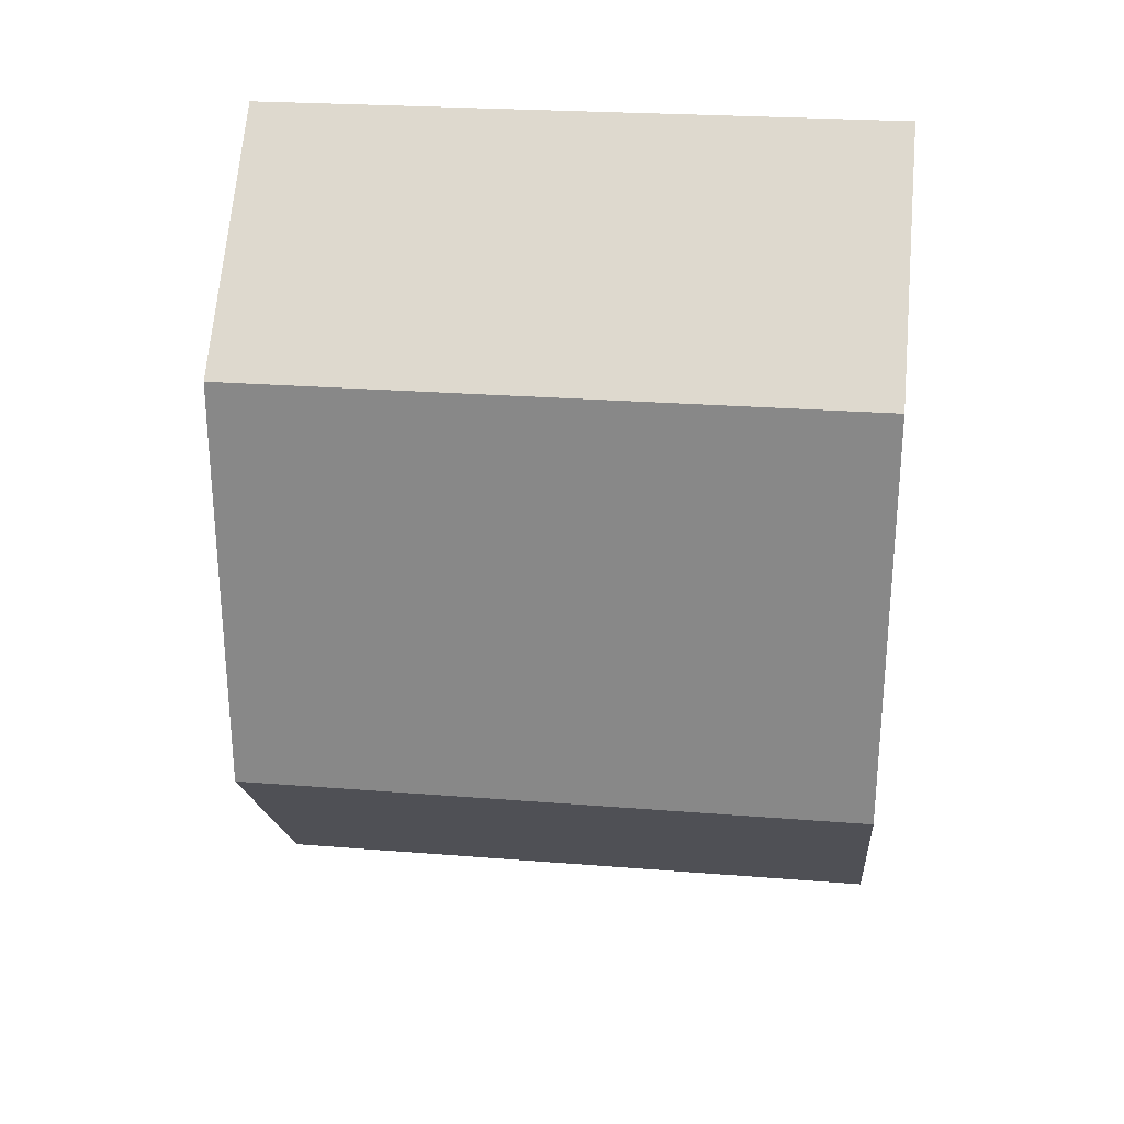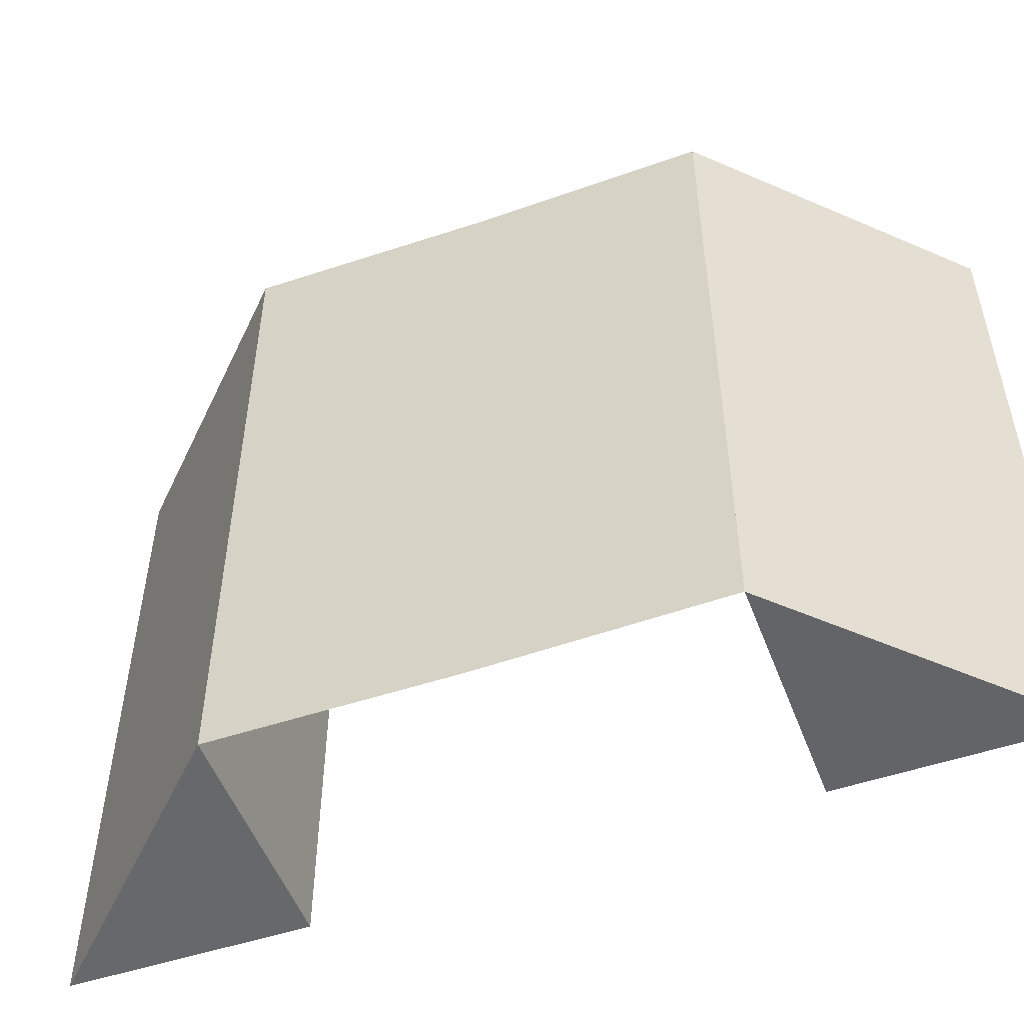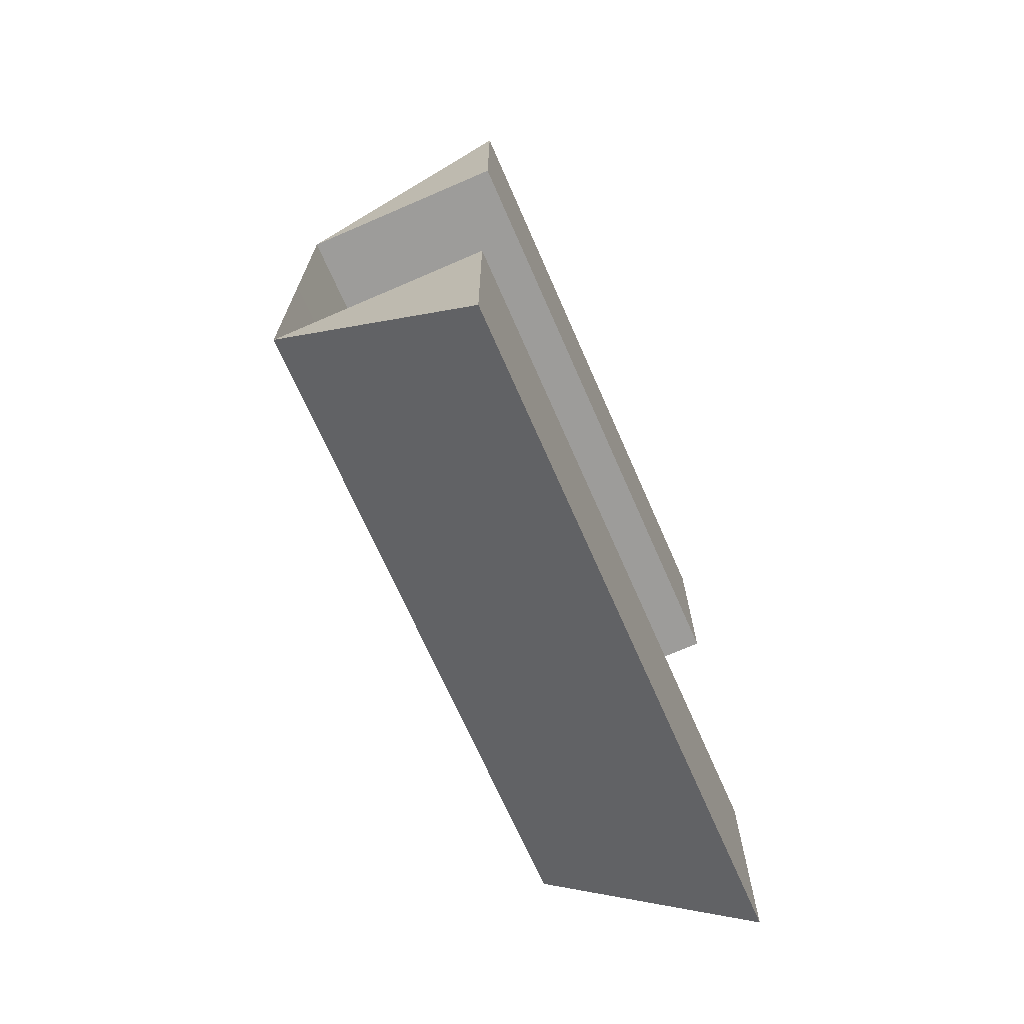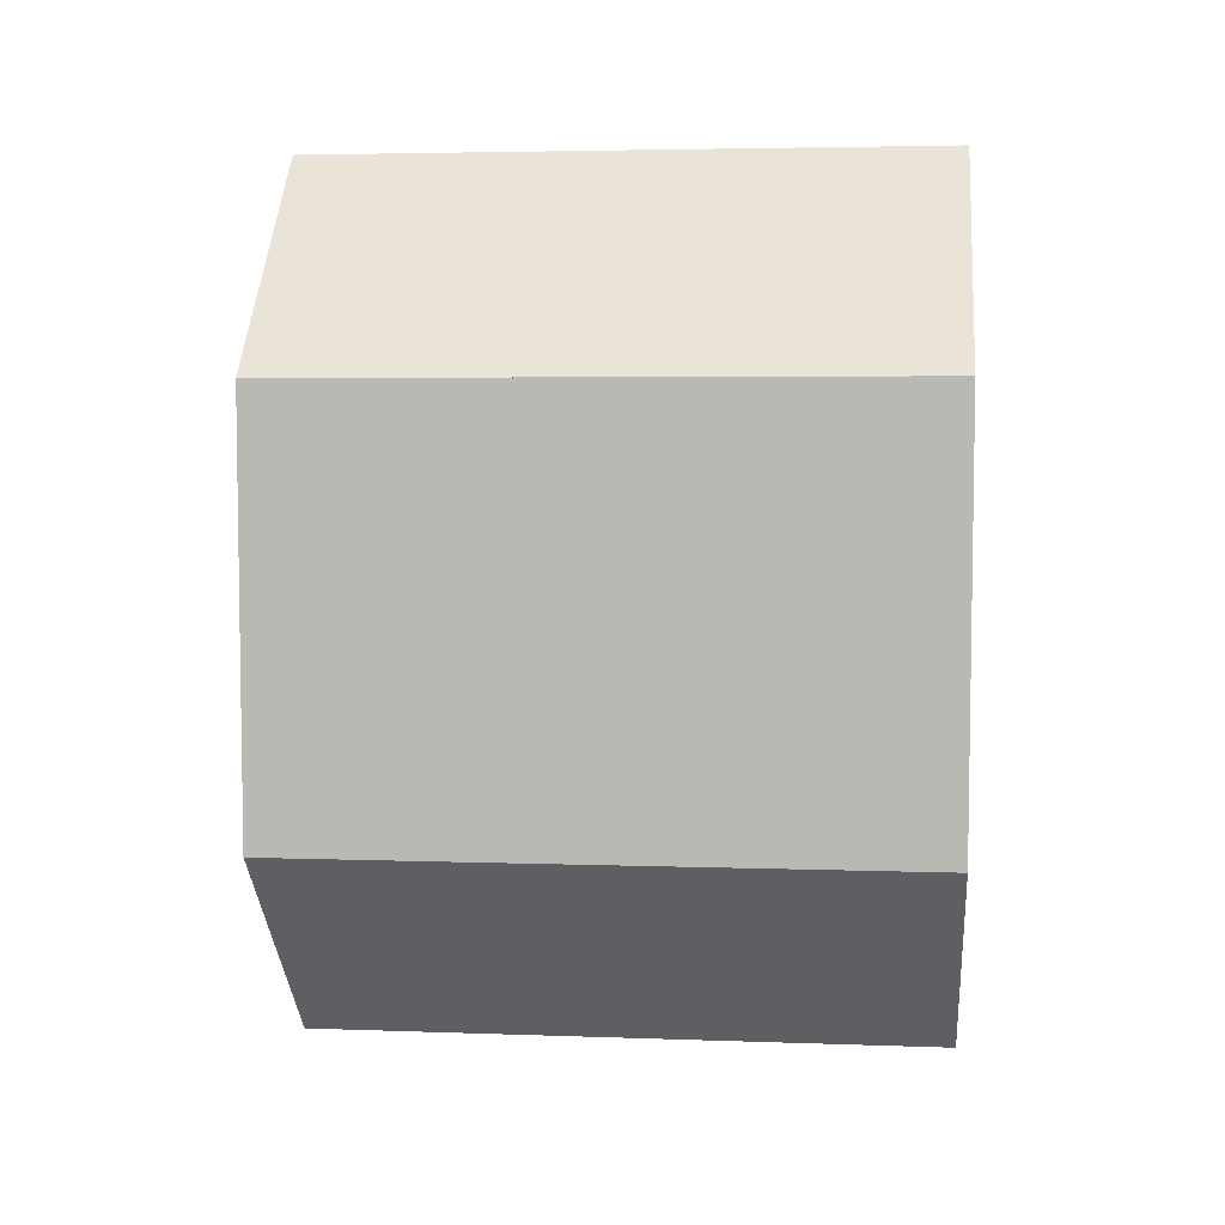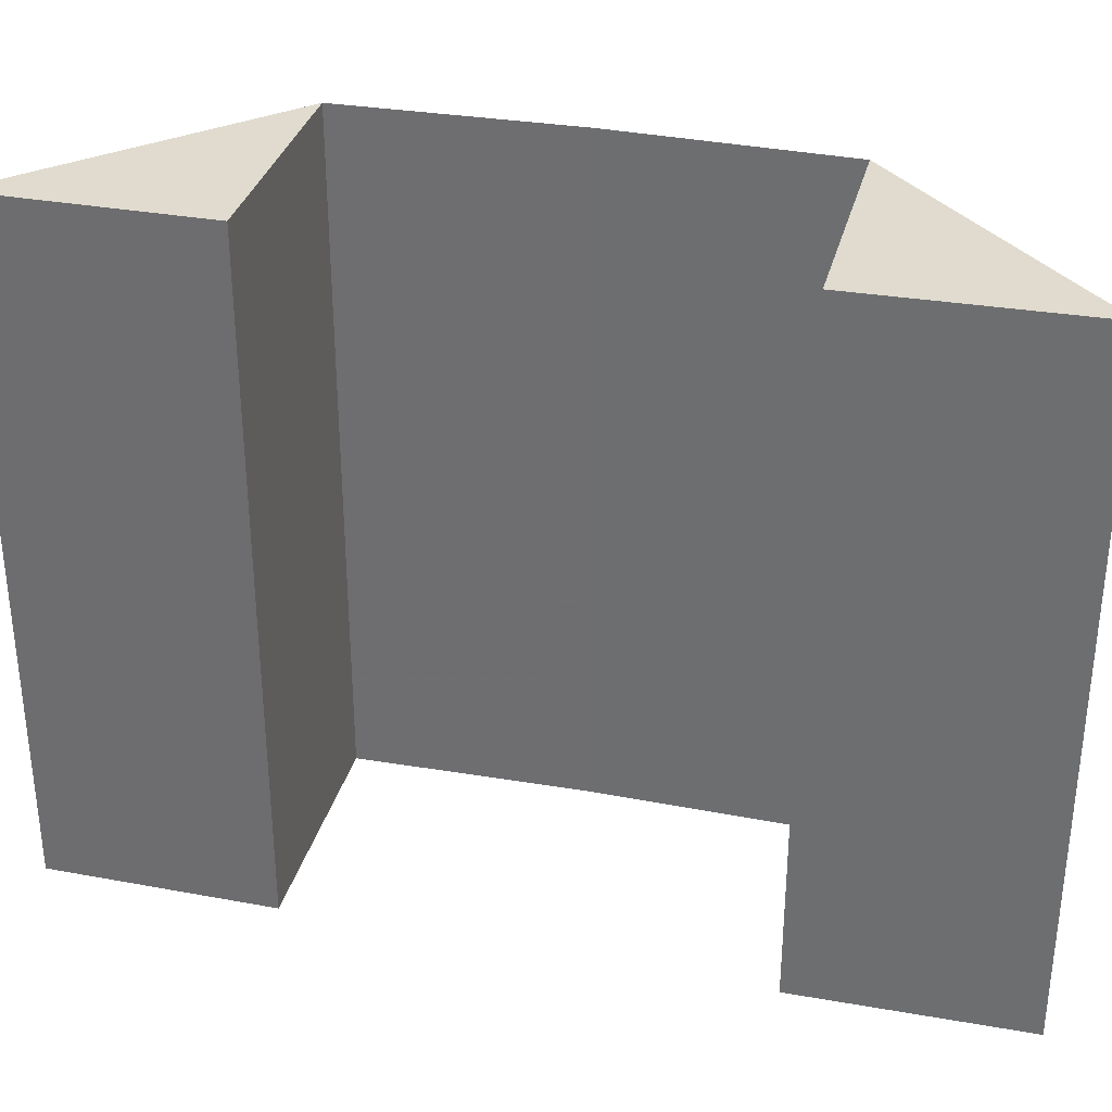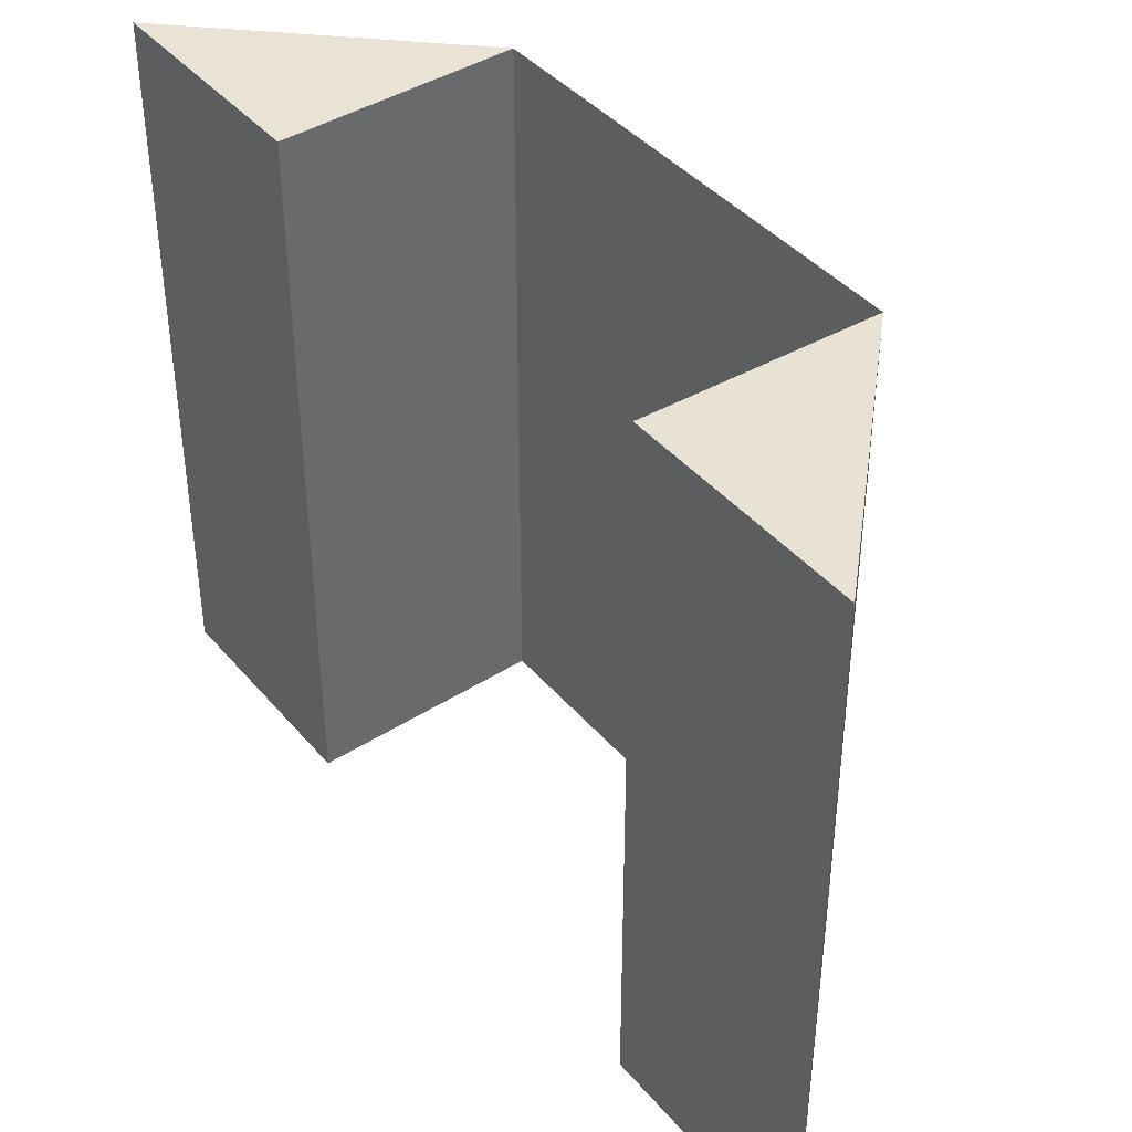
<metadata>
{"format":"obj","ext":"obj","renderer":"f3d","projection":"perspective","resolution":1024,"background":"white","views":[{"elev":25.4,"azim":97.3,"up":"+Y"},{"elev":-52.2,"azim":110.2,"up":"+Z"},{"elev":-70.1,"azim":-156.3,"up":"+Y"},{"elev":5.6,"azim":96.5,"up":"+Y"},{"elev":33.3,"azim":-76.0,"up":"+Z"},{"elev":40.7,"azim":-36.5,"up":"+Z"}]}
</metadata>
<code>
o 3892
v 2229 1860 12.33
v 2229 1860 12.33
v 2229 1860 12.33
v 2229 1860 12.36
v 2229 1860 12.33
v 2229 1860 12.36
v 2229 1860 12.33
v 2229 1860 12.36
v 2229 1860 12.36
v 2229 1860 12.33
v 2229 1860 12.33
v 2229 1860 12.36
v 2229 1860 12.36
v 2229 1860 12.33
v 2229 1860 12.33
v 2229 1860 12.36
v 2229 1860 12.33
v 2229 1860 12.33
v 2229 1860 12.36
v 2229 1860 12.36
v 2229 1860 12.36
v 2229 1860 12.36
v 2229 1860 12.36
v 2229 1860 12.33
v 2229 1860 12.33
v 2229 1860 12.33
v 2229 1860 12.33
v 2229 1860 12.33
v 2229 1860 12.36
v 2229 1860 12.36
v 2229 1860 12.36
v 2229 1860 12.36
v 2229 1860 12.36
v 2229 1860 12.33
v 2229 1860 12.33
v 2229 1860 12.33
v 2229 1860 12.36
v 2229 1860 12.36
v 2229 1860 12.33
v 2229 1860 12.33
v 2229 1860 12.33
v 2229 1860 12.36
v 2229 1860 12.36
v 2229 1860 12.33
v 2229 1860 12.36
v 2229 1860 12.33
v 2229 1860 12.36
v 2229 1860 12.33
v 2229 1860 12.33
v 2229 1860 12.33
v 2229 1860 12.33
v 2229 1860 12.36
v 2229 1860 12.33
v 2229 1860 12.33
v 2229 1860 12.36
f 1 2 3
f 4 2 5
f 6 4 7
f 7 8 9
f 10 11 8
f 12 13 9
f 14 13 8
f 15 14 16
f 17 18 19
f 18 20 21
f 22 23 24
f 23 25 26
f 27 28 29
f 28 30 31
f 32 33 34
f 33 35 36
f 37 38 39
f 38 40 41
f 37 42 43
f 44 42 45
f 46 44 47
f 48 49 50
f 51 52 53
f 54 55 52

</code>
